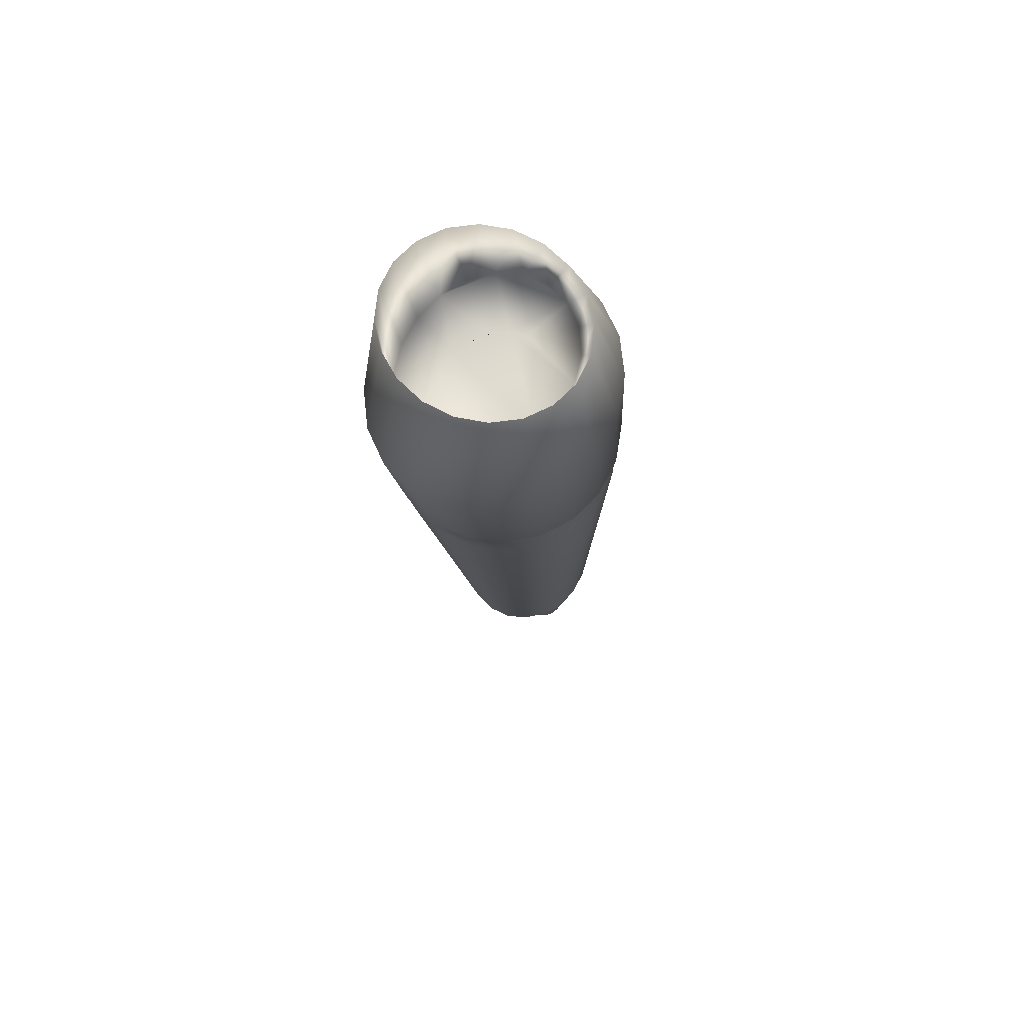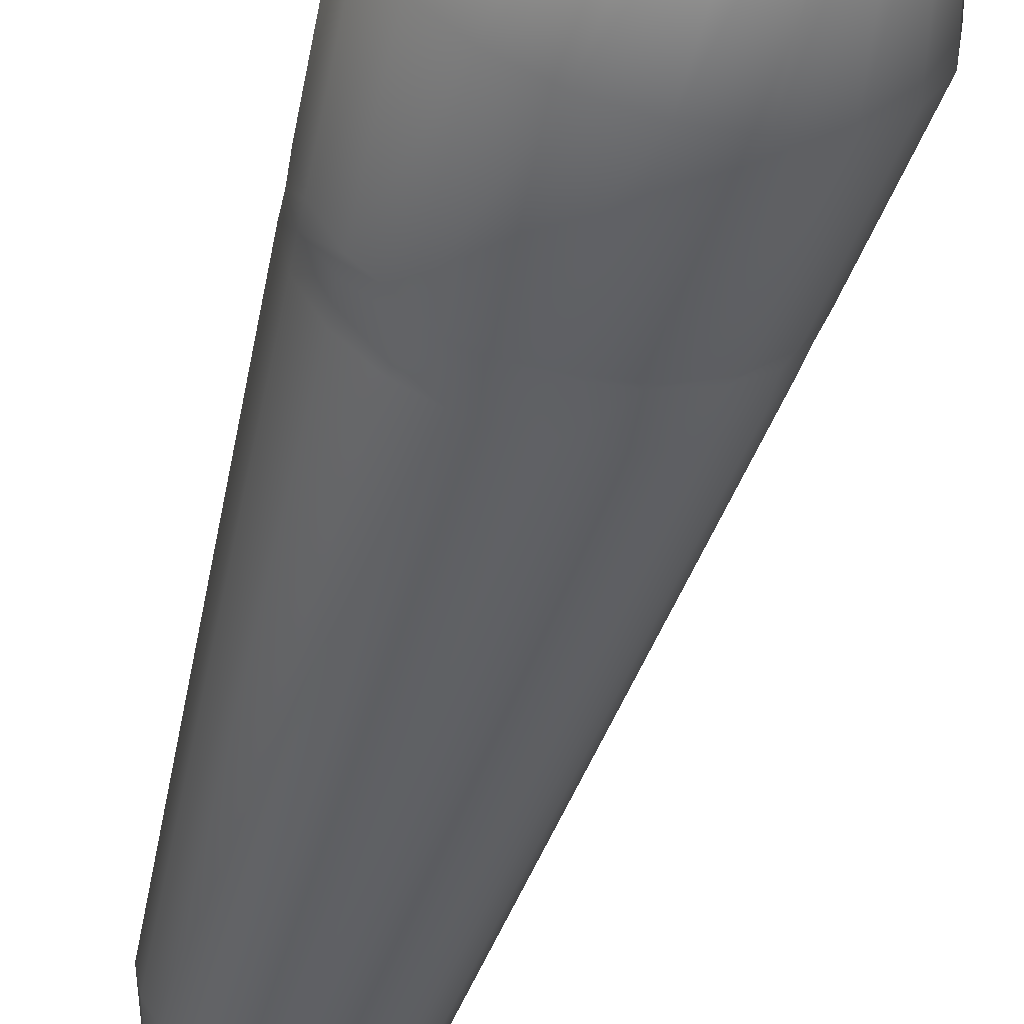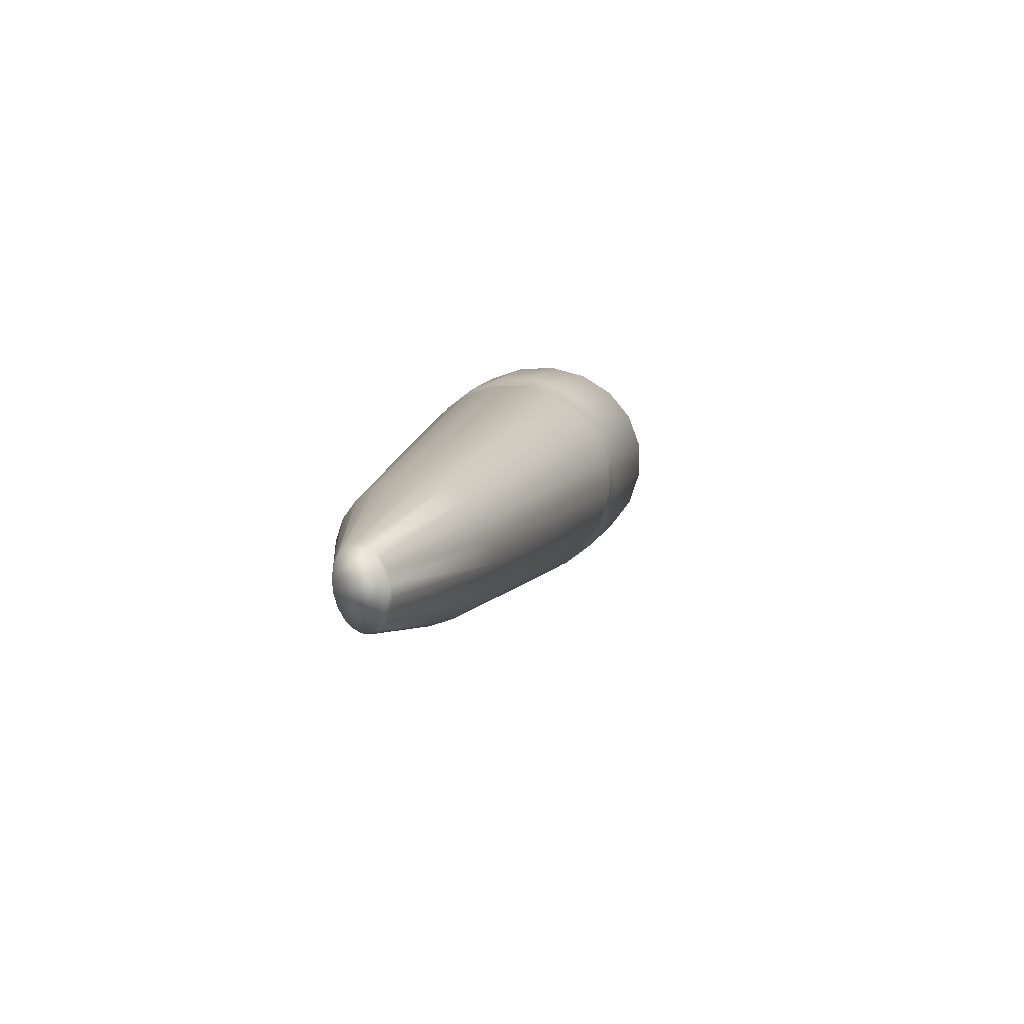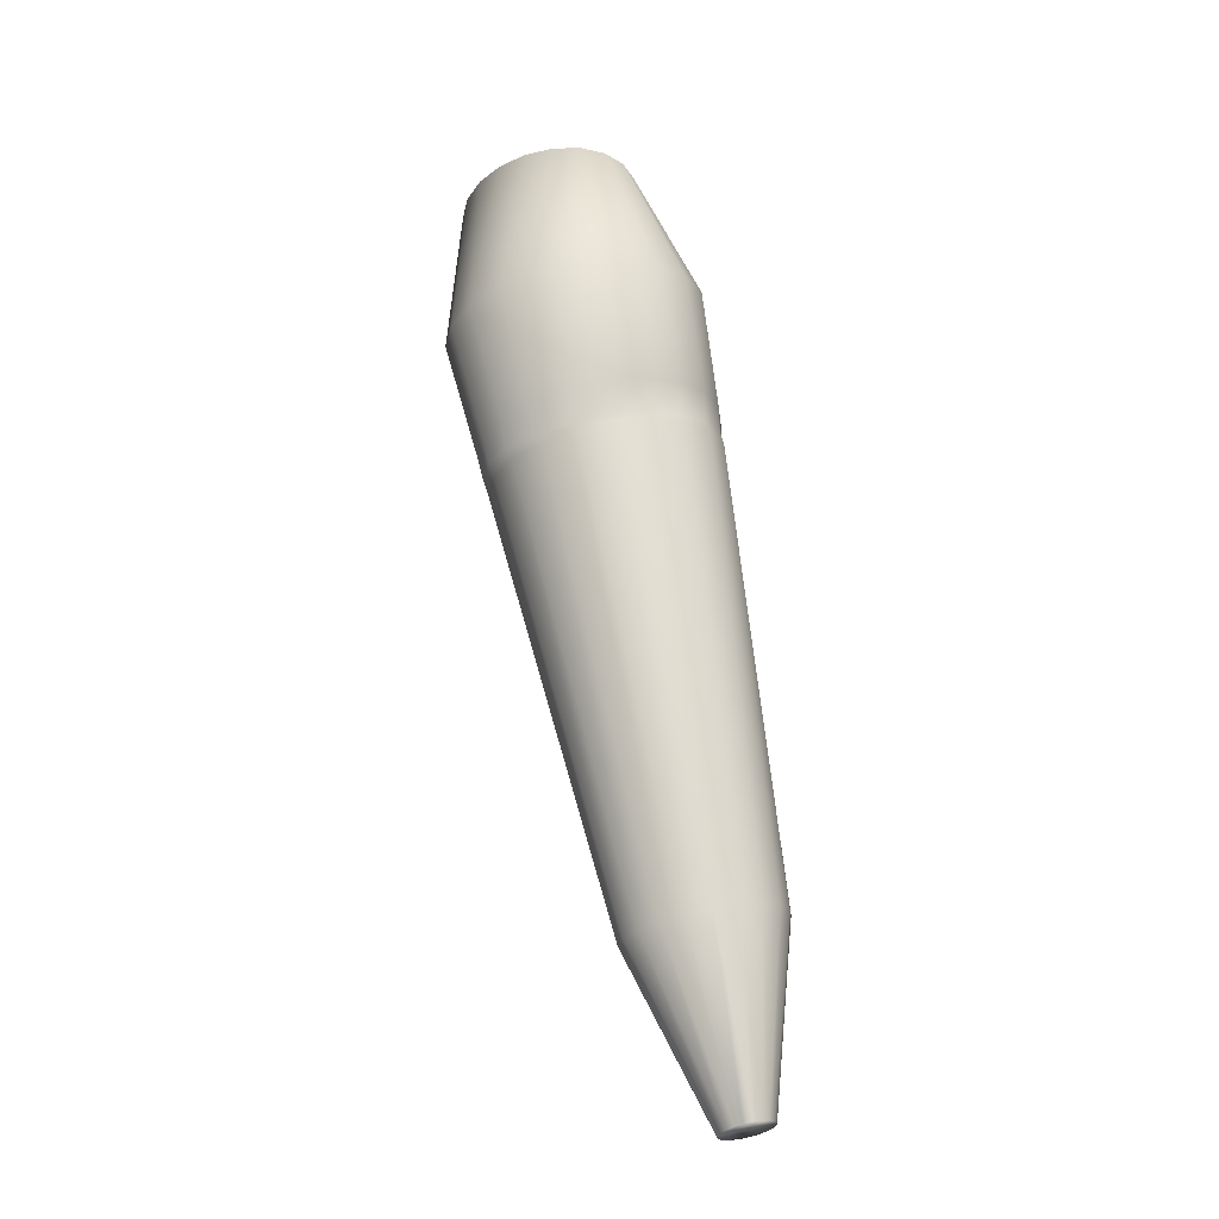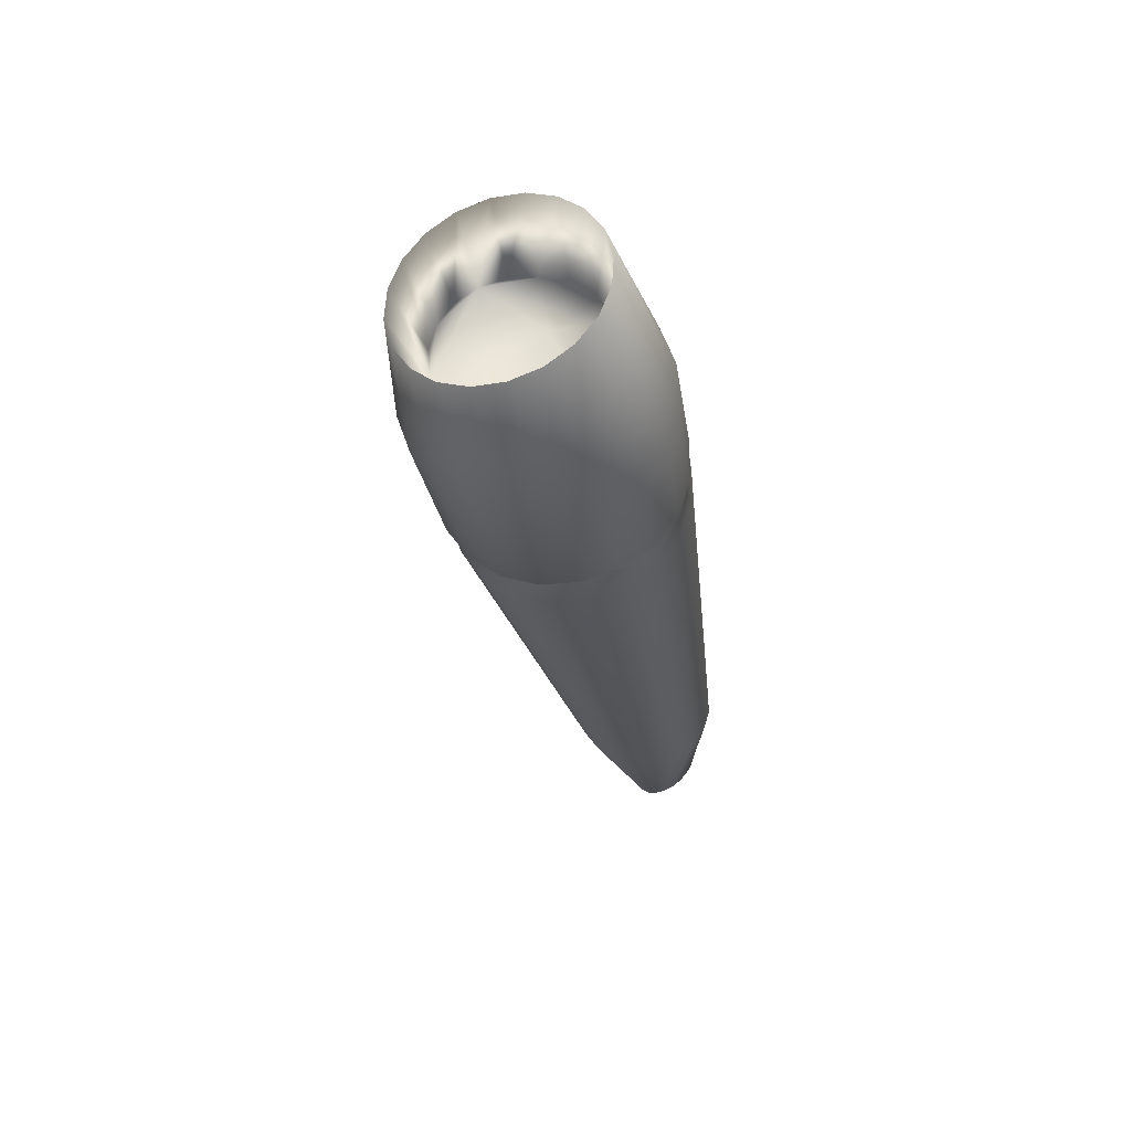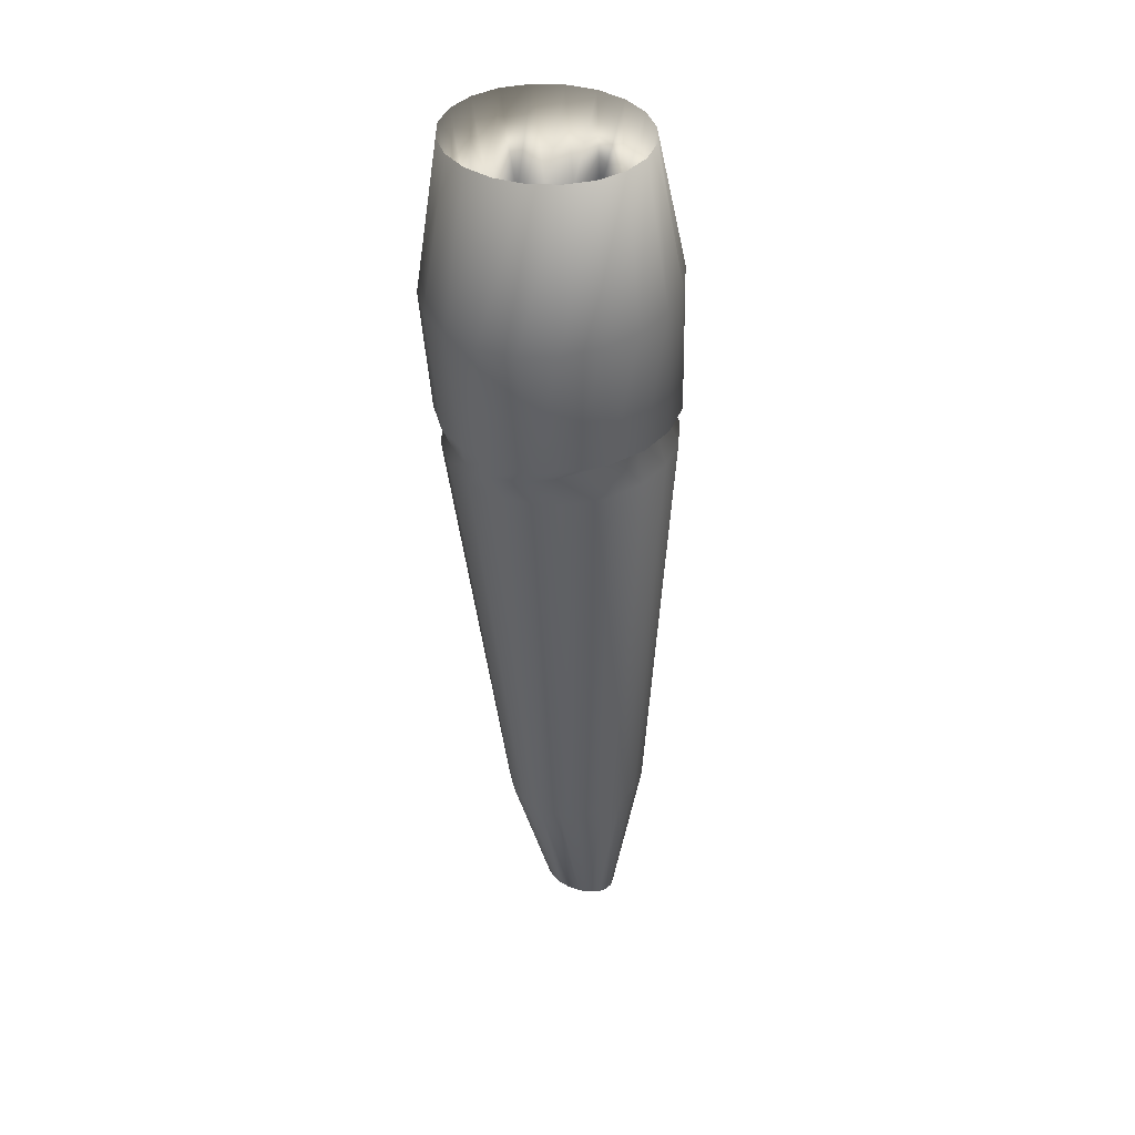
<metadata>
{"format":"obj","ext":"obj","renderer":"f3d","projection":"perspective","resolution":1024,"background":"white","views":[{"elev":61.8,"azim":-53.3,"up":"+Y"},{"elev":-45.9,"azim":175.4,"up":"+Z"},{"elev":-78.7,"azim":-168.4,"up":"+Y"},{"elev":-28.2,"azim":-2.1,"up":"+Y"},{"elev":65.2,"azim":46.0,"up":"+Y"},{"elev":28.1,"azim":-59.2,"up":"+Y"}]}
</metadata>
<code>
v 0.1879 0.2766 -0.005076
v 0.1959 0.278 -0.002881
v 0.2027 0.279 0.001299
v 0.2078 0.2795 0.007053
v 0.2105 0.2794 0.01382
v 0.2325 0.2842 0.008052
v 0.2191 0.3269 0.0265
v 0.2207 0.3283 0.0135
v 0.2307 0.2829 0.01872
v 0.2139 0.3249 0.03823
v 0.2251 0.281 0.02836
v 0.2058 0.3225 0.04755
v 0.2162 0.2786 0.036
v 0.1954 0.32 0.05353
v 0.205 0.276 0.04091
v 0.1839 0.3176 0.05559
v 0.1925 0.2734 0.04261
v 0.1723 0.3155 0.05354
v 0.1799 0.2711 0.04092
v 0.1617 0.3139 0.04757
v 0.1685 0.2694 0.03602
v 0.1533 0.3131 0.03826
v 0.1593 0.2682 0.02839
v 0.1478 0.313 0.02654
v 0.1534 0.2679 0.01876
v 0.1457 0.3137 0.01353
v 0.1512 0.2684 0.00809
v 0.1473 0.3152 0.000531
v 0.1531 0.2697 -0.002584
v 0.1525 0.3172 -0.0112
v 0.1587 0.2716 -0.01222
v 0.1606 0.3196 -0.02051
v 0.1675 0.274 -0.01986
v 0.171 0.3221 -0.0265
v 0.1788 0.2766 -0.02477
v 0.1825 0.3245 -0.02856
v 0.1913 0.2791 -0.02647
v 0.1941 0.3266 -0.02651
v 0.2039 0.2814 -0.02478
v 0.2047 0.3281 -0.02053
v 0.2153 0.2832 -0.01988
v 0.2131 0.329 -0.01123
v 0.2244 0.2843 -0.01225
v 0.2186 0.329 0.000498
v 0.2304 0.2847 -0.00262
v 0.2476 0.2685 0.02421
v 0.25 0.2703 0.008529
v 0.24 0.2658 0.03836
v 0.2281 0.2625 0.04959
v 0.2129 0.259 0.05681
v 0.196 0.2555 0.0593
v 0.1789 0.2524 0.05682
v 0.1635 0.25 0.04962
v 0.1512 0.2486 0.0384
v 0.1432 0.2482 0.02426
v 0.1402 0.249 0.008581
v 0.1427 0.2508 -0.007102
v 0.1502 0.2535 -0.02125
v 0.1622 0.2568 -0.03248
v 0.1774 0.2603 -0.0397
v 0.1943 0.2638 -0.04219
v 0.2113 0.2669 -0.03971
v 0.2267 0.2693 -0.03251
v 0.239 0.2707 -0.02129
v 0.2471 0.2711 -0.007151
v 0.2537 0.2136 0.02073
v 0.2559 0.2154 0.005117
v 0.2468 0.2111 0.03483
v 0.2359 0.208 0.04601
v 0.222 0.2047 0.0532
v 0.2064 0.2014 0.05568
v 0.1908 0.1986 0.05321
v 0.1767 0.1965 0.04604
v 0.1654 0.1953 0.03487
v 0.158 0.195 0.02078
v 0.1553 0.1958 0.005164
v 0.1575 0.1976 -0.01045
v 0.1644 0.2001 -0.02455
v 0.1754 0.2032 -0.03573
v 0.1893 0.2065 -0.04292
v 0.2048 0.2098 -0.0454
v 0.2204 0.2126 -0.04293
v 0.2345 0.2147 -0.03576
v 0.2458 0.216 -0.02458
v 0.2532 0.2162 -0.0105
v 0.2545 0.2062 0.01373
v 0.2567 0.2077 0.001682
v 0.2476 0.204 0.02461
v 0.2368 0.2011 0.03324
v 0.223 0.198 0.03879
v 0.2077 0.1949 0.0407
v 0.1923 0.192 0.0388
v 0.1784 0.1898 0.03327
v 0.1673 0.1884 0.02465
v 0.16 0.1879 0.01378
v 0.1574 0.1884 0.001729
v 0.1596 0.1899 -0.01032
v 0.1665 0.1921 -0.0212
v 0.1774 0.195 -0.02983
v 0.1911 0.1981 -0.03538
v 0.2064 0.2013 -0.03729
v 0.2218 0.2041 -0.03539
v 0.2357 0.2063 -0.02986
v 0.2469 0.2078 -0.02124
v 0.2541 0.2082 -0.01037
v 0.2557 0.1964 0.01902
v 0.2578 0.1981 0.003902
v 0.2489 0.1939 0.03265
v 0.2383 0.191 0.04348
v 0.2248 0.1877 0.05043
v 0.2097 0.1846 0.05283
v 0.1946 0.1819 0.05044
v 0.1808 0.1798 0.0435
v 0.1698 0.1786 0.03269
v 0.1627 0.1784 0.01906
v 0.16 0.1791 0.003948
v 0.1622 0.1809 -0.01117
v 0.1689 0.1833 -0.0248
v 0.1795 0.1863 -0.03563
v 0.193 0.1895 -0.04258
v 0.2081 0.1927 -0.04498
v 0.2232 0.1954 -0.04259
v 0.237 0.1975 -0.03565
v 0.248 0.1987 -0.02484
v 0.2552 0.1989 -0.01121
v 0.2772 0.003772 -0.000247
v 0.2786 0.004862 -0.009707
v 0.2726 0.002164 0.008288
v 0.2655 0.000198 0.01506
v 0.2564 -0.001936 0.01942
v 0.2463 -0.004027 0.02092
v 0.2362 -0.005872 0.01943
v 0.2269 -0.00729 0.01508
v 0.2196 -0.008141 0.008313
v 0.2148 -0.008343 -0.000218
v 0.213 -0.007876 -0.009677
v 0.2145 -0.006785 -0.01914
v 0.219 -0.005178 -0.02767
v 0.2261 -0.003211 -0.03445
v 0.2352 -0.001077 -0.0388
v 0.2453 0.001014 -0.0403
v 0.2555 0.002859 -0.03881
v 0.2647 0.004276 -0.03447
v 0.2721 0.005128 -0.0277
v 0.2769 0.00533 -0.01917
v 0.2705 -0.07366 -0.01041
v 0.271 -0.07312 -0.01567
v 0.2691 -0.07435 -0.005661
v 0.2667 -0.07512 -0.001893
v 0.2637 -0.07591 0.000526
v 0.2604 -0.07663 0.001361
v 0.257 -0.07722 0.00053
v 0.254 -0.0776 -0.001887
v 0.2515 -0.07776 -0.005653
v 0.2499 -0.07767 -0.0104
v 0.2493 -0.07734 -0.01566
v 0.2497 -0.0768 -0.02092
v 0.2512 -0.07611 -0.02567
v 0.2535 -0.07534 -0.02944
v 0.2565 -0.07455 -0.03186
v 0.2598 -0.07383 -0.03269
v 0.2632 -0.07325 -0.03186
v 0.2663 -0.07286 -0.02944
v 0.2687 -0.0727 -0.02568
v 0.2704 -0.07279 -0.02093
f 19 1 21
f 3 2 4
f 3 4 43
f 21 29 25
f 39 3 43
f 21 1 29
f 45 4 9
f 6 45 9
f 9 4 5
f 35 1 37
f 1 33 29
f 29 27 25
f 25 23 21
f 33 31 29
f 4 19 15
f 1 39 37
f 33 1 35
f 3 39 1
f 11 5 13
f 15 13 5
f 3 1 2
f 5 11 9
f 4 1 19
f 43 4 45
f 4 2 1
f 4 15 5
f 39 43 41
f 19 17 15
f 152 154 156
f 152 150 151
f 150 152 146
f 152 147 146
f 146 148 150
f 153 154 152
f 148 149 150
f 165 163 164
f 154 155 156
f 147 152 156
f 156 159 165
f 159 162 163
f 160 161 162
f 147 156 165
f 158 159 157
f 165 159 163
f 157 159 156
f 162 159 160
f 127 147 145
f 145 165 144
f 144 164 143
f 143 163 142
f 142 162 141
f 141 161 140
f 140 160 139
f 139 159 138
f 138 158 137
f 137 157 136
f 136 156 135
f 135 155 134
f 134 154 133
f 133 153 132
f 132 152 131
f 131 151 130
f 130 150 129
f 129 149 128
f 128 148 126
f 126 146 127
f 107 127 125
f 125 145 124
f 124 144 123
f 123 143 122
f 122 142 121
f 121 141 120
f 120 140 119
f 119 139 118
f 118 138 117
f 117 137 116
f 116 136 115
f 115 135 114
f 114 134 113
f 113 133 112
f 112 132 111
f 111 131 110
f 110 130 109
f 109 129 108
f 108 128 106
f 106 126 107
f 87 107 105
f 105 125 104
f 104 124 103
f 103 123 102
f 102 122 101
f 101 121 100
f 100 120 99
f 99 119 98
f 98 118 97
f 97 117 96
f 96 116 95
f 95 115 94
f 94 114 93
f 93 113 92
f 92 112 91
f 91 111 90
f 90 110 89
f 89 109 88
f 88 108 86
f 86 106 87
f 67 87 85
f 85 105 84
f 84 104 83
f 83 103 82
f 82 102 81
f 81 101 80
f 80 100 79
f 79 99 78
f 78 98 77
f 77 97 76
f 76 96 75
f 75 95 74
f 74 94 73
f 73 93 72
f 72 92 71
f 71 91 70
f 70 90 69
f 69 89 68
f 68 88 66
f 66 86 67
f 47 67 65
f 65 85 64
f 64 84 63
f 63 83 62
f 62 82 61
f 61 81 60
f 60 80 59
f 59 79 58
f 58 78 57
f 57 77 56
f 56 76 55
f 55 75 54
f 54 74 53
f 53 73 52
f 52 72 51
f 51 71 50
f 50 70 49
f 49 69 48
f 48 68 46
f 46 66 47
f 8 47 44
f 44 65 42
f 42 64 40
f 40 63 38
f 38 62 36
f 36 61 34
f 34 60 32
f 32 59 30
f 30 58 28
f 28 57 26
f 26 56 24
f 24 55 22
f 22 54 20
f 20 53 18
f 18 52 16
f 16 51 14
f 14 50 12
f 12 49 10
f 10 48 7
f 7 46 8
f 6 8 45
f 45 44 43
f 43 42 41
f 41 40 39
f 39 38 37
f 37 36 35
f 35 34 33
f 33 32 31
f 31 30 29
f 29 28 27
f 27 26 25
f 25 24 23
f 23 22 21
f 21 20 19
f 19 18 17
f 17 16 15
f 15 14 13
f 13 12 11
f 11 10 9
f 9 7 6
f 147 165 145
f 165 164 144
f 164 163 143
f 163 162 142
f 162 161 141
f 161 160 140
f 160 159 139
f 159 158 138
f 158 157 137
f 157 156 136
f 156 155 135
f 155 154 134
f 154 153 133
f 153 152 132
f 152 151 131
f 151 150 130
f 150 149 129
f 149 148 128
f 148 146 126
f 146 147 127
f 127 145 125
f 145 144 124
f 144 143 123
f 143 142 122
f 142 141 121
f 141 140 120
f 140 139 119
f 139 138 118
f 138 137 117
f 137 136 116
f 136 135 115
f 135 134 114
f 134 133 113
f 133 132 112
f 132 131 111
f 131 130 110
f 130 129 109
f 129 128 108
f 128 126 106
f 126 127 107
f 107 125 105
f 125 124 104
f 124 123 103
f 123 122 102
f 122 121 101
f 121 120 100
f 120 119 99
f 119 118 98
f 118 117 97
f 117 116 96
f 116 115 95
f 115 114 94
f 114 113 93
f 113 112 92
f 112 111 91
f 111 110 90
f 110 109 89
f 109 108 88
f 108 106 86
f 106 107 87
f 87 105 85
f 105 104 84
f 104 103 83
f 103 102 82
f 102 101 81
f 101 100 80
f 100 99 79
f 99 98 78
f 98 97 77
f 97 96 76
f 96 95 75
f 95 94 74
f 94 93 73
f 93 92 72
f 92 91 71
f 91 90 70
f 90 89 69
f 89 88 68
f 88 86 66
f 86 87 67
f 67 85 65
f 85 84 64
f 84 83 63
f 83 82 62
f 82 81 61
f 81 80 60
f 80 79 59
f 79 78 58
f 78 77 57
f 77 76 56
f 76 75 55
f 75 74 54
f 74 73 53
f 73 72 52
f 72 71 51
f 71 70 50
f 70 69 49
f 69 68 48
f 68 66 46
f 66 67 47
f 47 65 44
f 65 64 42
f 64 63 40
f 63 62 38
f 62 61 36
f 61 60 34
f 60 59 32
f 59 58 30
f 58 57 28
f 57 56 26
f 56 55 24
f 55 54 22
f 54 53 20
f 53 52 18
f 52 51 16
f 51 50 14
f 50 49 12
f 49 48 10
f 48 46 7
f 46 47 8
f 8 44 45
f 44 42 43
f 42 40 41
f 40 38 39
f 38 36 37
f 36 34 35
f 34 32 33
f 32 30 31
f 30 28 29
f 28 26 27
f 26 24 25
f 24 22 23
f 22 20 21
f 20 18 19
f 18 16 17
f 16 14 15
f 14 12 13
f 12 10 11
f 10 7 9
f 7 8 6

</code>
